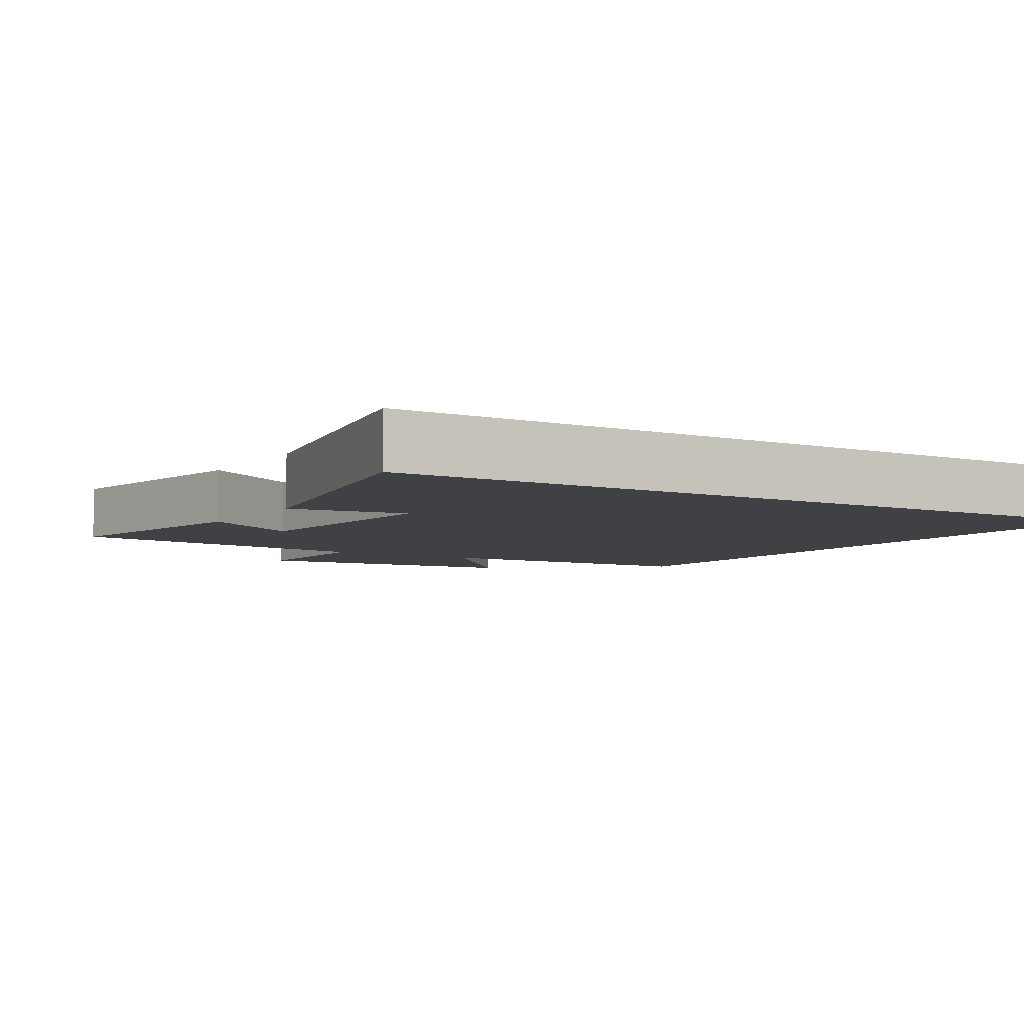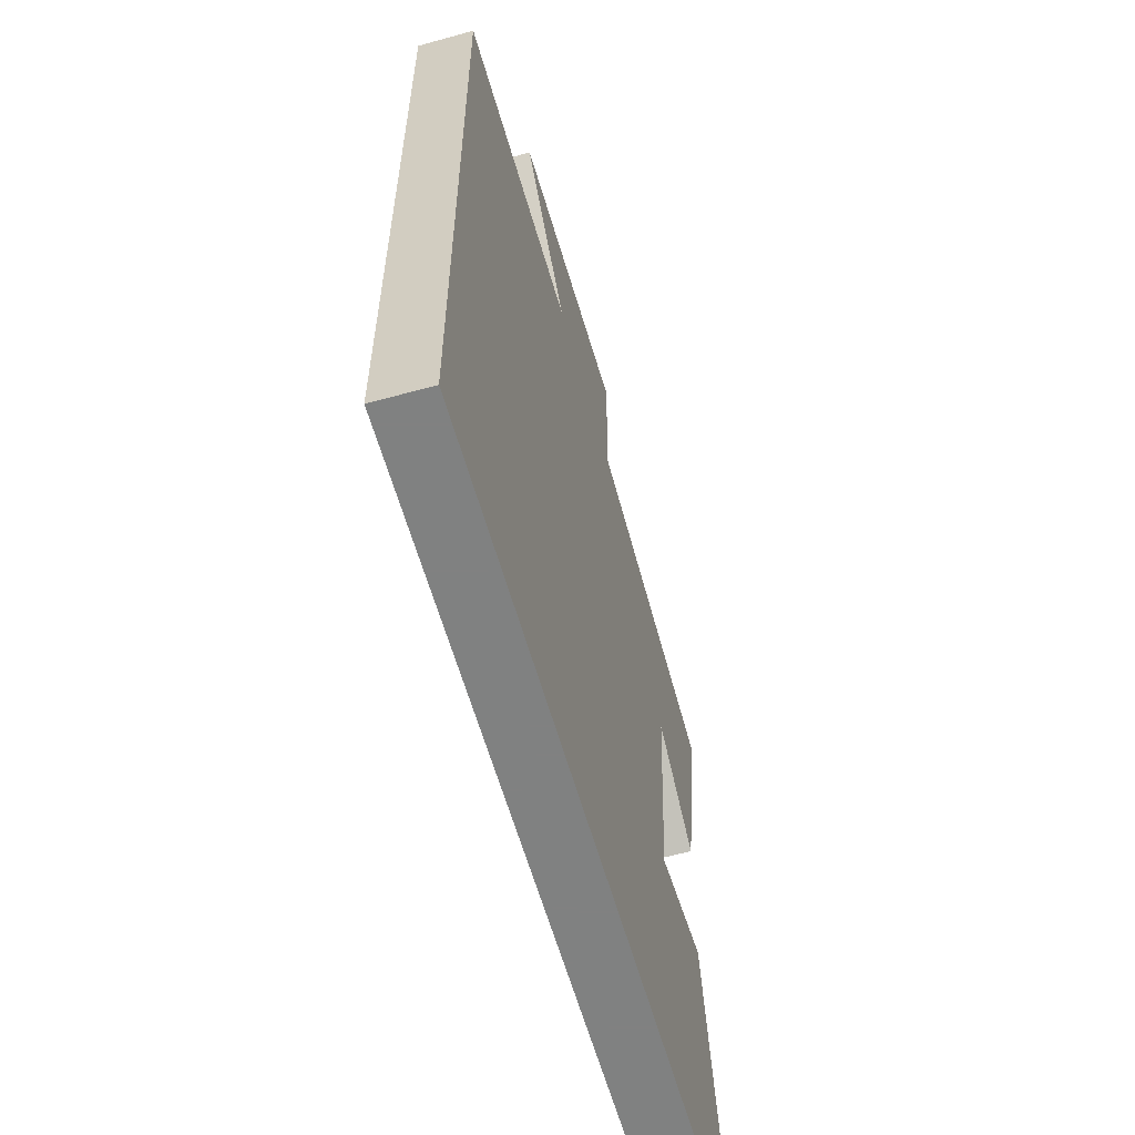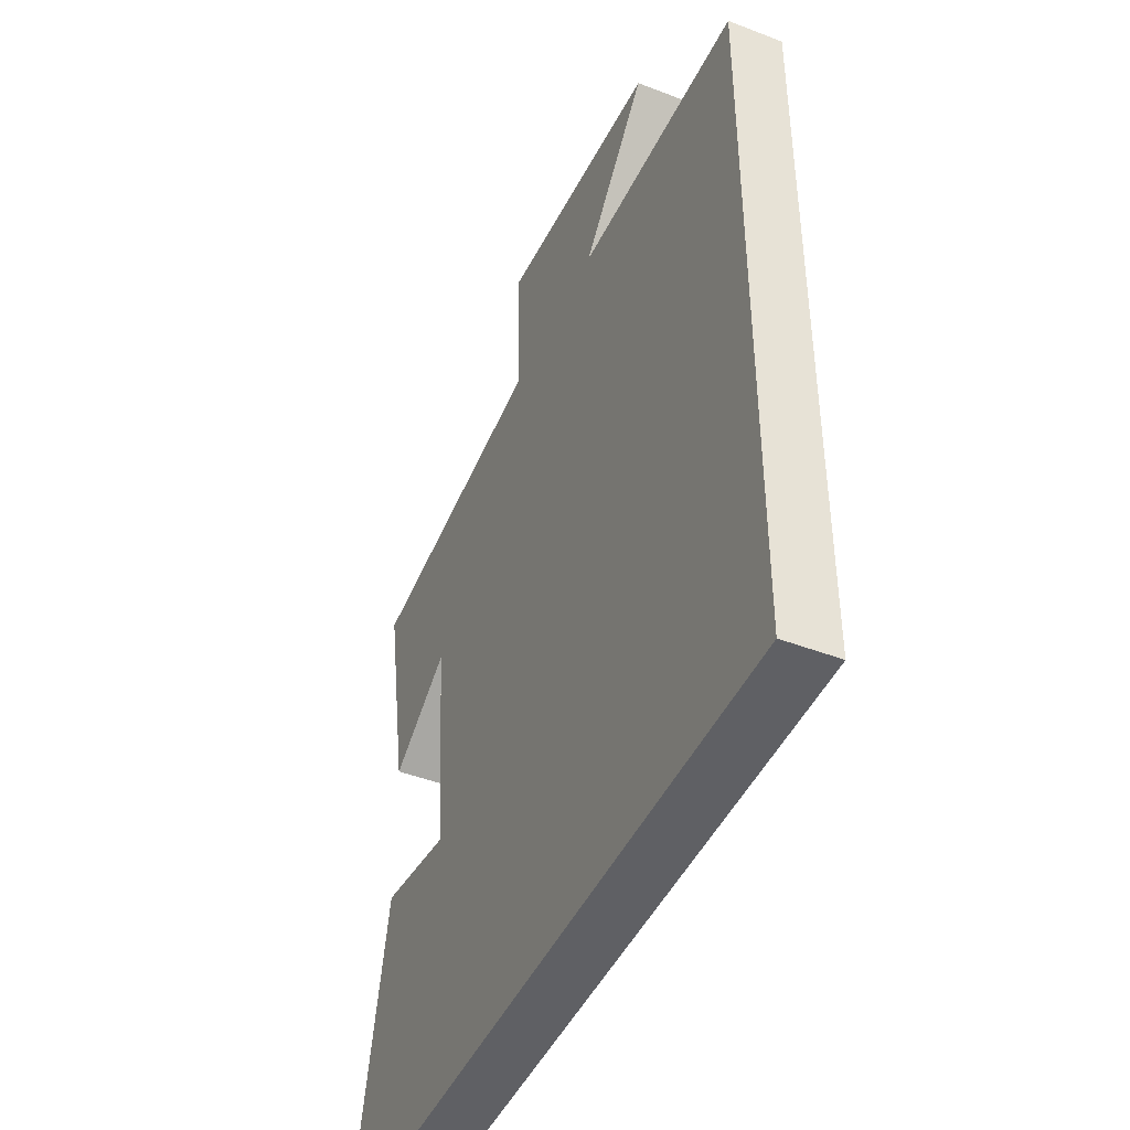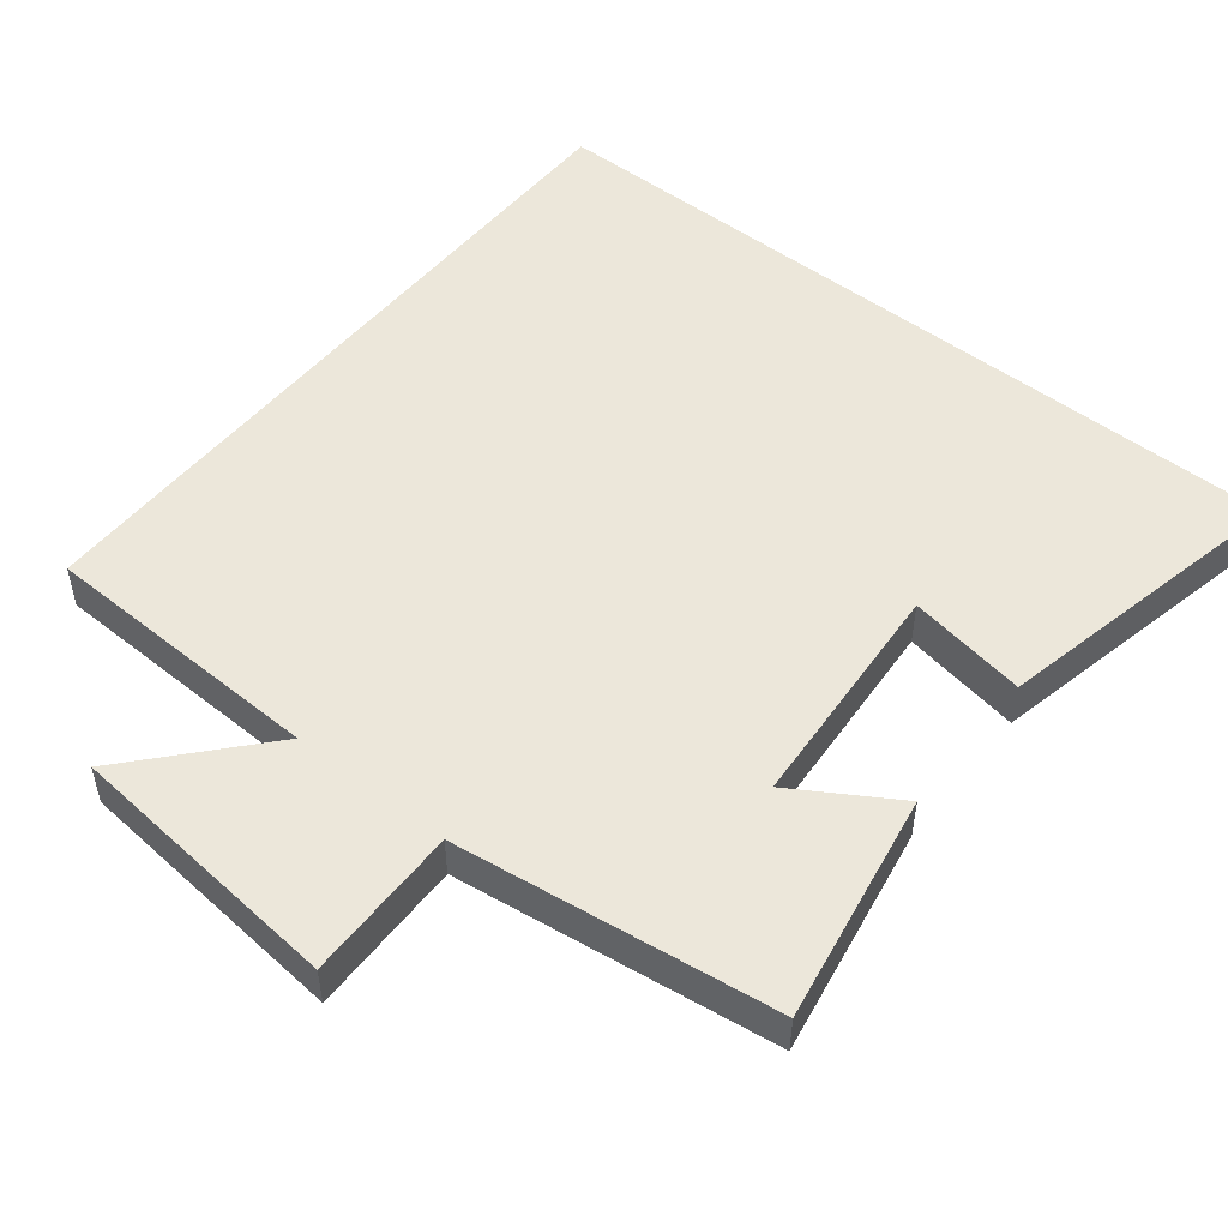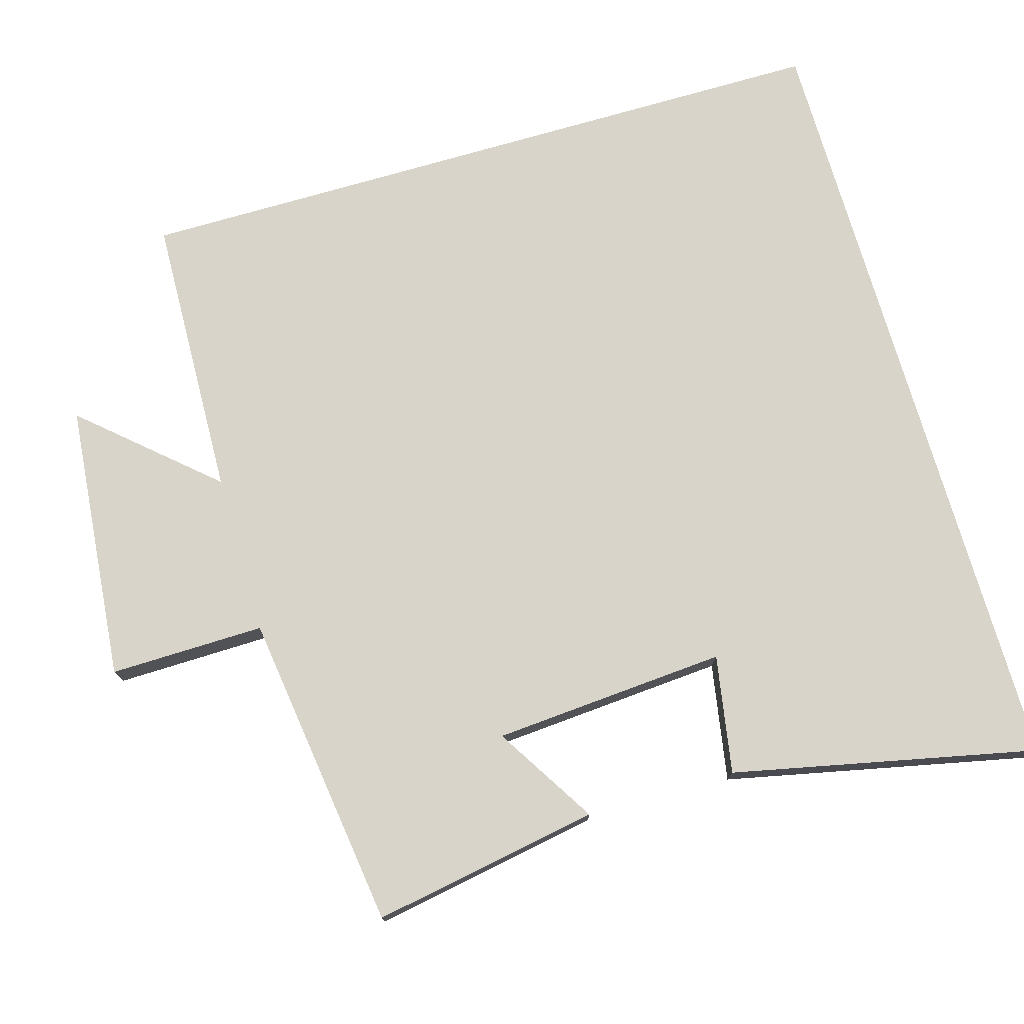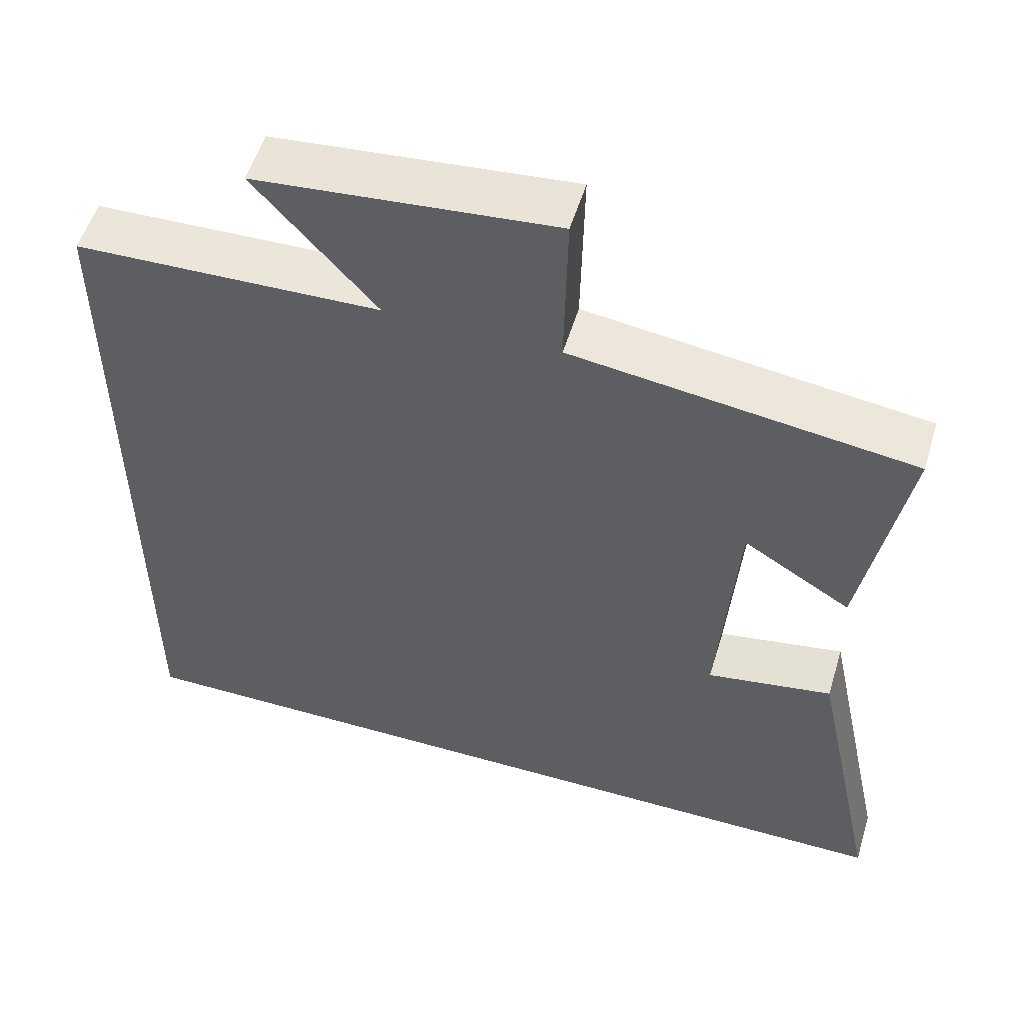
<metadata>
{"format":"obj","ext":"obj","renderer":"f3d","projection":"perspective","resolution":1024,"background":"white","views":[{"elev":-5.6,"azim":148.0,"up":"+Y"},{"elev":-60.3,"azim":-74.2,"up":"+Z"},{"elev":-45.1,"azim":-114.0,"up":"+Z"},{"elev":51.0,"azim":38.7,"up":"+Y"},{"elev":75.2,"azim":73.8,"up":"+Y"},{"elev":54.0,"azim":16.8,"up":"+Z"}]}
</metadata>
<code>
v -0.5 0.07 0.488
v -0.107 0.07 0.5
v -0.263 0.07 0.677
v 0.121 0.07 0.713
v 0.117 0.07 0.5
v 0.556 0.07 0.441
v 0.5 0.07 0.127
v 0.361 0.07 0.213
v 0.337 0.07 -0.109
v 0.5 0.07 -0.081
v 0.589 0.07 -0.5
v -0.5 0.07 -0.5
v -0.5 0 0.488
v -0.107 0 0.5
v -0.263 0 0.677
v 0.121 0 0.713
v 0.117 0 0.5
v 0.556 0 0.441
v 0.5 0 0.127
v 0.361 0 0.213
v 0.337 0 -0.109
v 0.5 0 -0.081
v 0.589 0 -0.5
v -0.5 0 -0.5
f 9 10 11 12
f 12 1 2
f 9 12 2
f 8 9 2
f 5 6 7 8
f 5 8 2 3
f 3 4 5
f 24 23 22 21
f 14 13 24
f 14 24 21
f 14 21 20
f 20 19 18 17
f 15 14 20 17
f 17 16 15
f 1 13 14 2
f 2 14 15 3
f 3 15 16 4
f 4 16 17 5
f 5 17 18 6
f 6 18 19 7
f 7 19 20 8
f 8 20 21 9
f 9 21 22 10
f 10 22 23 11
f 11 23 24 12
f 12 24 13 1

</code>
